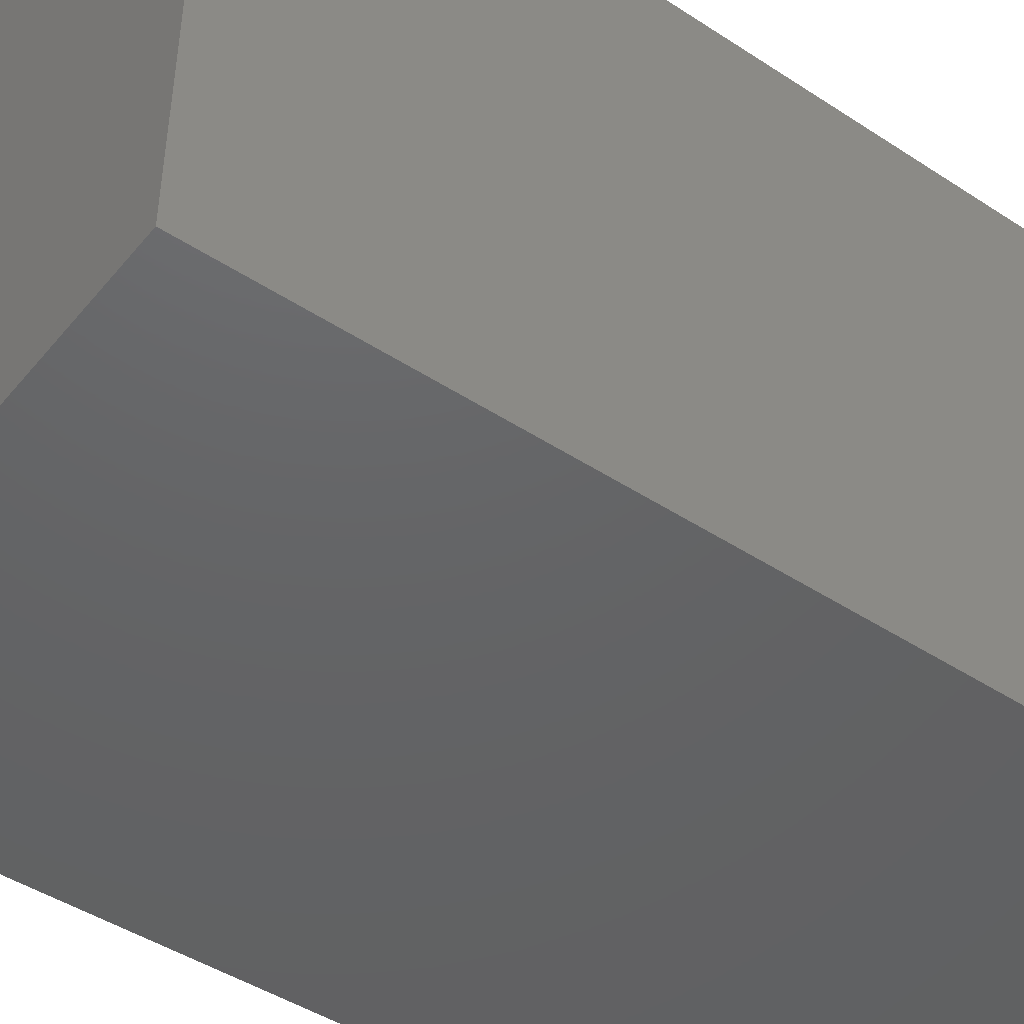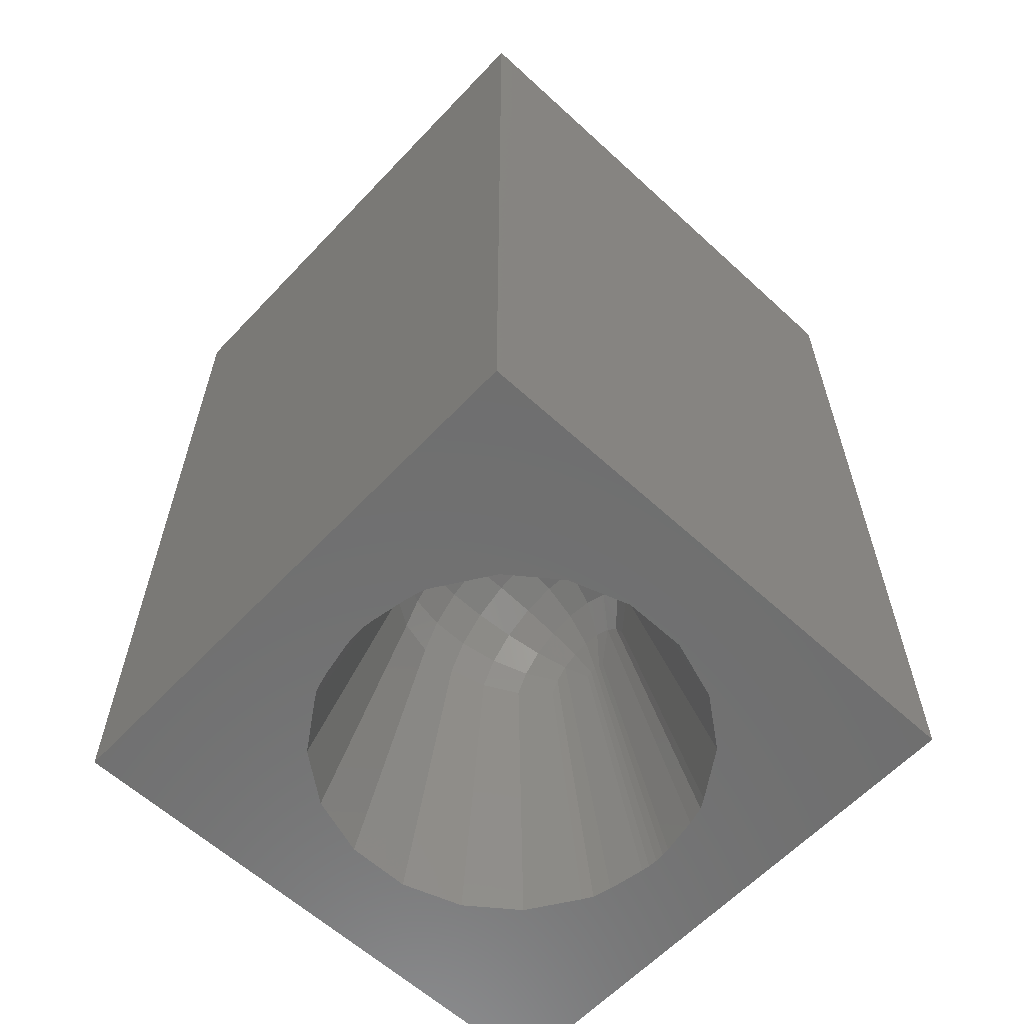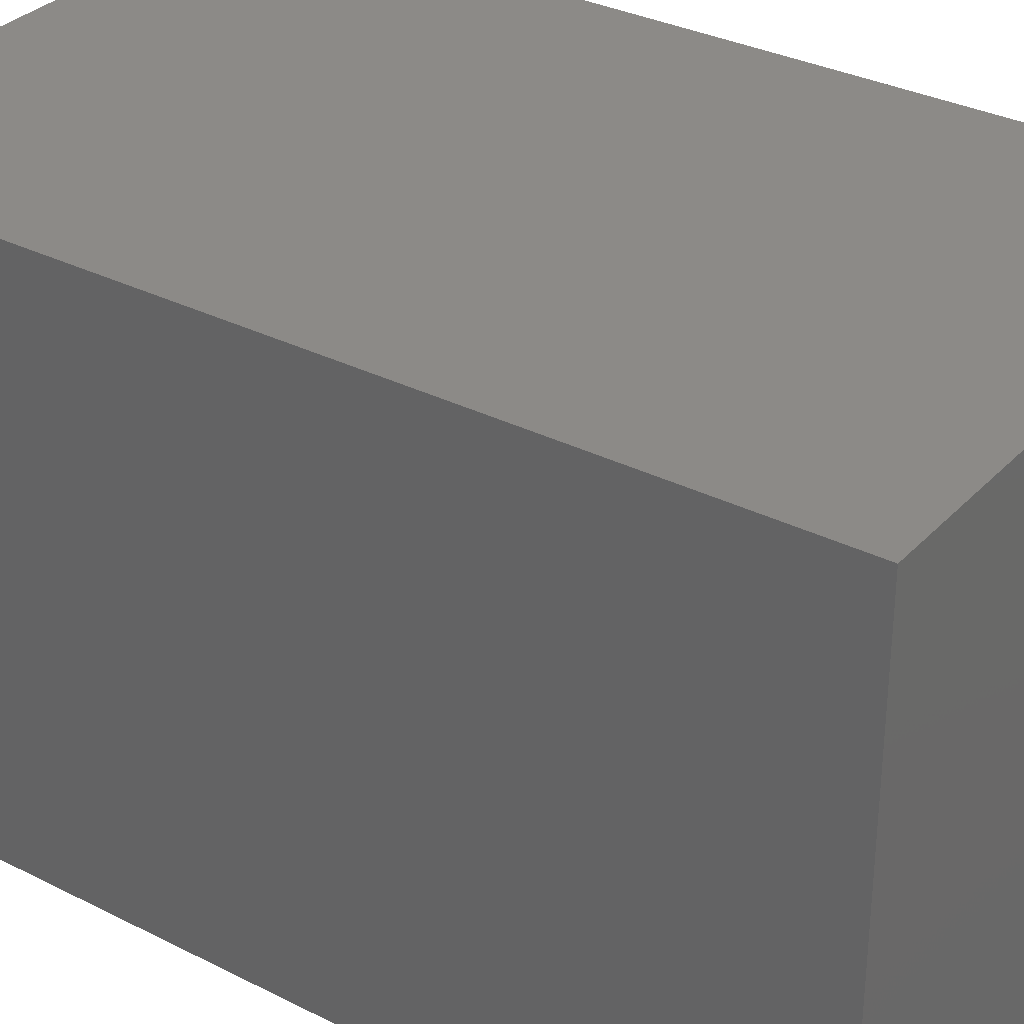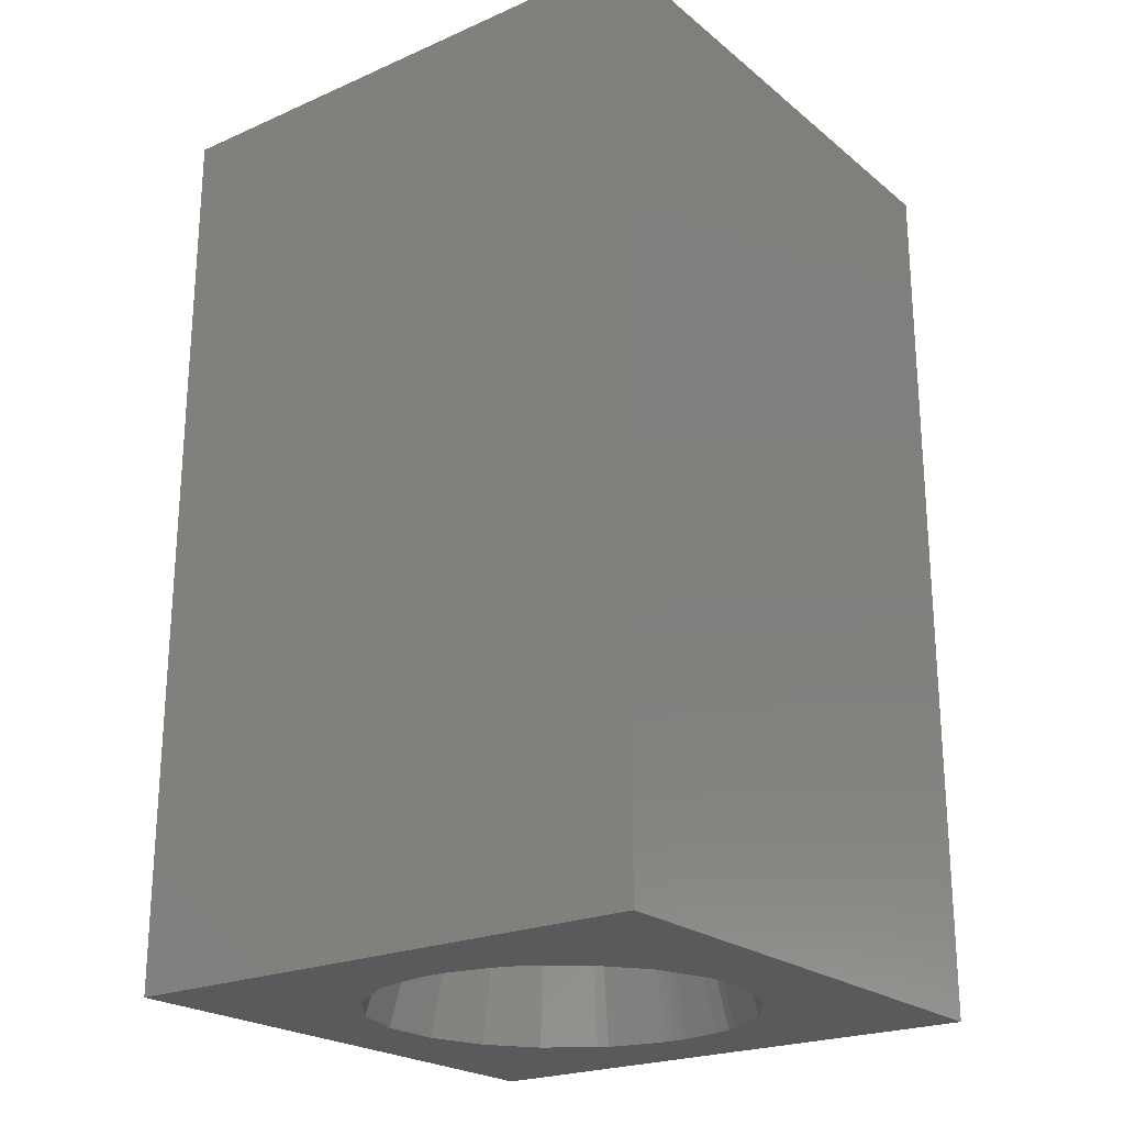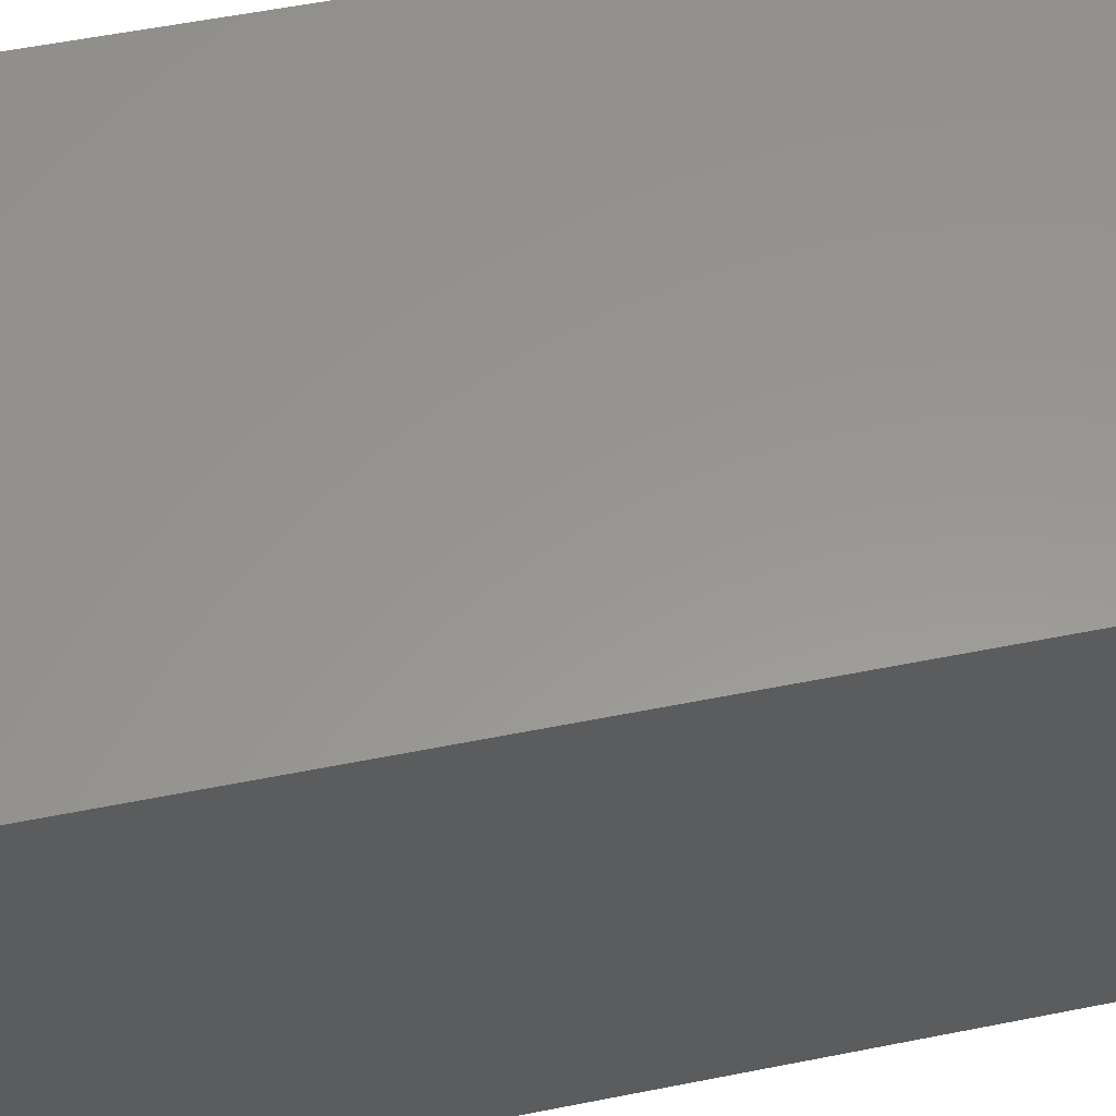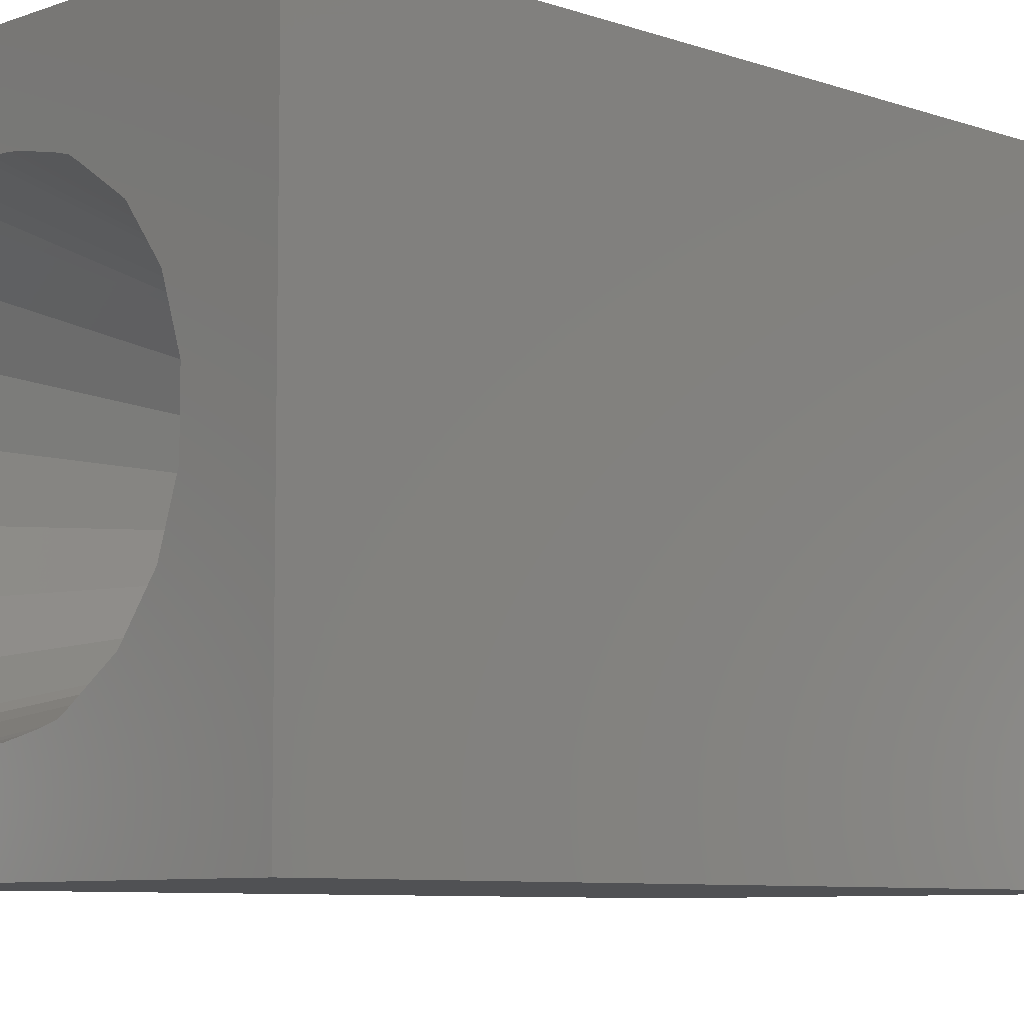
<metadata>
{"format":"stl","ext":"stl","renderer":"f3d","projection":"perspective","resolution":1024,"background":"white","views":[{"elev":-45.5,"azim":-127.0,"up":"+Z"},{"elev":-61.0,"azim":-133.1,"up":"+Y"},{"elev":32.3,"azim":125.3,"up":"+Z"},{"elev":-22.7,"azim":-143.3,"up":"+Y"},{"elev":58.3,"azim":78.5,"up":"+Z"},{"elev":-7.6,"azim":45.6,"up":"+Z"}]}
</metadata>
<code>
# stl→obj: 152 verts, 300 faces
v 0 0 0
v 0 15 9.02
v 0 15 0
v 0 0 9.02
v 9.02 0 9.02
v 9.02 15 9.02
v 9.02 15 0
v 9.02 0 0
v 4.5 0 7.605
v 4.443 0 7.602
v 4.348 0 7.598
v 4.265 0 7.587
v 4.213 0 7.58
v 4.006 0 7.541
v 3.612 0 7.467
v 3.311 0 7.385
v 3.251 0 7.35
v 3.149 0 7.289
v 2.647 0 6.956
v 2.351 0 6.76
v 1.961 0 6.25
v 1.75 0 5.973
v 1.641 0 5.649
v 1.426 0 5.012
v 1.426 0 3.988
v 4.443 0 1.398
v 4.5 0 1.395
v 4.348 0 1.402
v 4.265 0 1.413
v 4.213 0 1.42
v 4.006 0 1.459
v 3.612 0 1.533
v 3.311 0 1.615
v 3.251 0 1.65
v 3.149 0 1.711
v 2.647 0 2.044
v 2.351 0 2.24
v 1.961 0 2.75
v 1.75 0 3.026
v 1.641 0 3.351
v 4.557 0 7.602
v 4.652 0 7.598
v 4.735 0 7.587
v 4.787 0 7.58
v 4.994 0 7.541
v 5.388 0 7.467
v 5.689 0 7.385
v 5.749 0 7.35
v 5.851 0 7.289
v 6.353 0 6.956
v 6.649 0 6.76
v 7.039 0 6.25
v 7.25 0 5.973
v 7.465 0 5.337
v 7.574 0 5.012
v 7.574 0 3.988
v 7.465 0 3.663
v 7.25 0 3.026
v 4.557 0 1.398
v 4.652 0 1.402
v 4.735 0 1.413
v 4.787 0 1.42
v 4.994 0 1.459
v 5.388 0 1.533
v 7.039 0 2.75
v 6.649 0 2.24
v 6.353 0 2.044
v 5.851 0 1.711
v 5.749 0 1.65
v 5.689 0 1.615
v 5.364 4.281 2.718
v 3.155 4.437 5.914
v 6.098 5.161 4.813
v 5.547 5.442 5.408
v 5.661 5.598 4.813
v 5.942 5.047 5.408
v 3.155 4.437 3.086
v 2.805 4.551 3.592
v 5.051 5.695 5.408
v 4.937 5.345 5.914
v 4.5 5.782 5.408
v 6.195 4.551 5.408
v 6.379 4.61 4.813
v 3.765 4.534 2.718
v 3.966 4.735 2.718
v 5.845 4.437 3.086
v 6.195 4.551 3.592
v 5.331 5.144 5.914
v 6.379 4.61 4.187
v 6.098 5.161 4.187
v 5.942 5.047 3.592
v 5.547 5.442 3.592
v 5.661 5.598 4.187
v 5.051 5.695 3.592
v 5.11 5.879 4.187
v 5.11 5.879 4.813
v 4.597 4.298 2.525
v 4.781 4.864 2.718
v 4.5 4.908 2.718
v 4.5 5.975 4.813
v 4.5 5.414 5.914
v 4.063 5.345 5.914
v 4.5 5.975 4.187
v 4.5 5.782 3.592
v 3.636 4.281 2.718
v 4.937 5.345 3.086
v 5.644 4.831 3.086
v 5.235 4.534 2.718
v 4.316 4.253 2.525
v 4.403 4.298 2.525
v 4.5 5.414 3.086
v 4.063 5.345 3.086
v 4.219 4.864 2.718
v 3.669 5.144 3.086
v 5.331 5.144 3.086
v 3.89 5.879 4.187
v 3.453 5.442 3.592
v 5.034 4.735 2.718
v 3.356 4.831 3.086
v 5.034 4.735 6.282
v 5.845 4.437 5.914
v 4.684 4.253 6.475
v 4.597 4.298 6.475
v 2.621 4.61 4.813
v 2.902 5.161 4.187
v 2.902 5.161 4.813
v 2.621 4.61 4.187
v 3.339 5.598 4.187
v 3.058 5.047 3.592
v 4.403 4.298 6.475
v 4.219 4.864 6.282
v 3.669 5.144 5.914
v 3.636 4.281 6.282
v 3.765 4.534 6.282
v 3.89 5.879 4.813
v 3.949 5.695 5.408
v 3.339 5.598 4.813
v 5.644 4.831 5.914
v 5.364 4.281 6.282
v 5.235 4.534 6.282
v 4.5 4.313 6.475
v 3.356 4.831 5.914
v 3.453 5.442 5.408
v 3.058 5.047 5.408
v 4.5 4.908 6.282
v 3.966 4.735 6.282
v 2.805 4.551 5.408
v 4.684 4.253 2.525
v 4.781 4.864 6.282
v 4.316 4.253 6.475
v 3.949 5.695 3.592
v 4.5 4.313 2.525
f 1 2 3
f 2 1 4
f 2 5 6
f 5 2 4
f 5 7 6
f 7 5 8
f 7 2 6
f 2 7 3
f 1 7 8
f 7 1 3
f 4 9 5
f 4 10 9
f 4 11 10
f 4 12 11
f 4 13 12
f 4 14 13
f 4 15 14
f 4 16 15
f 4 17 16
f 4 18 17
f 4 19 18
f 4 20 19
f 4 21 20
f 4 22 21
f 4 23 22
f 4 24 23
f 4 25 24
f 26 1 27
f 28 1 26
f 29 1 28
f 30 1 29
f 31 1 30
f 32 1 31
f 33 1 32
f 34 1 33
f 35 1 34
f 36 1 35
f 37 1 36
f 38 1 37
f 39 1 38
f 40 1 39
f 25 1 40
f 1 25 4
f 41 5 9
f 42 5 41
f 43 5 42
f 44 5 43
f 45 5 44
f 46 5 45
f 47 5 46
f 48 5 47
f 49 5 48
f 50 5 49
f 51 5 50
f 52 5 51
f 53 5 52
f 54 5 53
f 55 5 54
f 56 5 55
f 8 57 58
f 8 27 1
f 27 8 59
f 59 8 60
f 60 8 61
f 61 8 62
f 62 8 63
f 63 8 64
f 56 8 5
f 57 8 56
f 65 8 58
f 66 8 65
f 67 8 66
f 68 8 67
f 69 8 68
f 70 8 69
f 64 8 70
f 69 68 71
f 72 20 21
f 73 74 75
f 74 73 76
f 39 77 78
f 77 39 38
f 79 80 81
f 55 82 83
f 82 55 54
f 73 82 76
f 84 32 85
f 32 84 33
f 66 65 86
f 58 57 87
f 74 88 80
f 54 53 82
f 89 73 90
f 73 89 83
f 87 91 86
f 92 93 94
f 93 95 94
f 56 87 57
f 87 56 89
f 95 75 96
f 75 95 93
f 68 67 71
f 97 98 99
f 100 96 81
f 81 101 102
f 92 90 93
f 90 92 91
f 95 103 104
f 77 36 105
f 36 77 37
f 90 75 93
f 75 90 73
f 94 95 104
f 106 94 104
f 71 107 108
f 71 70 69
f 70 71 108
f 109 110 85
f 99 111 112
f 105 33 84
f 33 105 34
f 96 79 81
f 113 112 114
f 86 67 66
f 67 86 71
f 86 107 71
f 56 83 89
f 83 56 55
f 92 94 106
f 83 82 73
f 115 92 106
f 92 107 91
f 107 92 115
f 104 103 116
f 114 112 117
f 108 64 70
f 64 108 118
f 114 84 85
f 84 114 119
f 85 113 114
f 120 46 45
f 53 121 82
f 121 53 52
f 120 122 123
f 124 125 126
f 125 124 127
f 125 117 128
f 117 125 129
f 130 10 11
f 96 75 79
f 102 131 132
f 16 133 134
f 133 16 17
f 52 51 121
f 58 86 65
f 86 58 87
f 86 91 107
f 106 111 99
f 124 23 24
f 135 136 137
f 115 108 107
f 108 115 118
f 118 98 97
f 116 100 135
f 100 116 103
f 117 119 114
f 119 117 129
f 64 118 63
f 110 113 85
f 40 78 127
f 78 40 39
f 37 77 38
f 138 121 139
f 46 140 47
f 140 46 120
f 9 123 41
f 123 9 141
f 142 143 132
f 143 142 144
f 142 72 144
f 102 132 143
f 19 72 133
f 72 19 20
f 101 145 102
f 145 131 102
f 15 134 146
f 134 15 16
f 87 90 91
f 87 89 90
f 111 104 112
f 106 104 111
f 128 135 137
f 135 128 116
f 40 127 25
f 24 127 124
f 127 24 25
f 23 147 22
f 147 23 124
f 136 143 137
f 115 106 98
f 118 115 98
f 148 63 118
f 63 148 62
f 26 110 28
f 138 139 140
f 76 82 121
f 103 96 100
f 96 103 95
f 101 80 145
f 80 149 145
f 76 121 138
f 47 139 48
f 139 47 140
f 43 122 44
f 122 43 123
f 122 45 44
f 45 122 120
f 43 42 123
f 145 123 141
f 130 9 10
f 9 130 141
f 149 123 145
f 149 120 123
f 146 14 15
f 14 150 13
f 150 14 146
f 34 105 35
f 35 105 36
f 151 116 128
f 77 119 129
f 151 104 116
f 112 104 151
f 78 125 127
f 81 102 136
f 126 144 147
f 126 128 137
f 128 126 125
f 133 18 19
f 136 102 143
f 113 99 112
f 97 99 152
f 110 99 113
f 98 106 99
f 109 29 110
f 29 109 30
f 152 99 110
f 140 88 138
f 88 140 120
f 138 74 76
f 74 138 88
f 79 74 80
f 75 74 79
f 123 42 41
f 133 17 18
f 134 133 142
f 12 150 130
f 150 12 13
f 130 11 12
f 50 121 51
f 121 50 139
f 129 125 78
f 77 129 78
f 105 84 119
f 105 119 77
f 117 151 128
f 112 151 117
f 143 126 137
f 126 143 144
f 81 80 101
f 126 147 124
f 110 27 152
f 27 110 26
f 148 118 97
f 148 61 62
f 61 148 97
f 80 88 149
f 88 120 149
f 142 133 72
f 131 146 132
f 145 141 130
f 145 130 131
f 50 49 139
f 49 48 139
f 100 81 135
f 81 136 135
f 28 110 29
f 134 132 146
f 132 134 142
f 144 72 147
f 22 72 21
f 72 22 147
f 31 85 32
f 109 31 30
f 31 109 85
f 27 97 152
f 97 27 59
f 130 150 146
f 131 130 146
f 60 97 59
f 60 61 97

</code>
